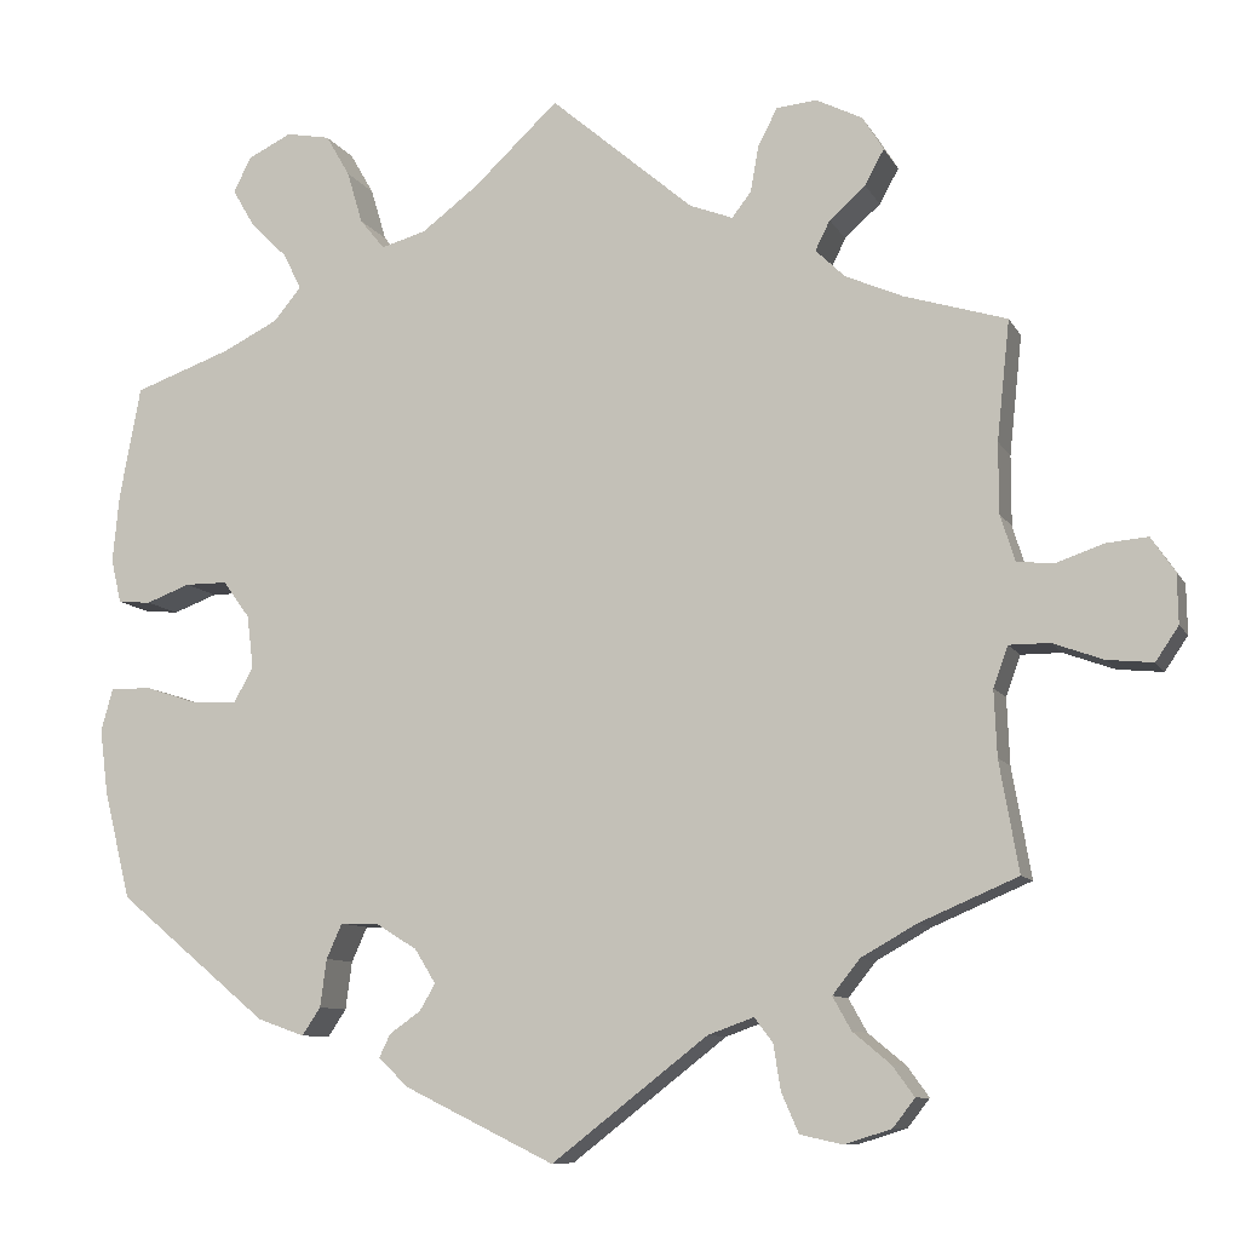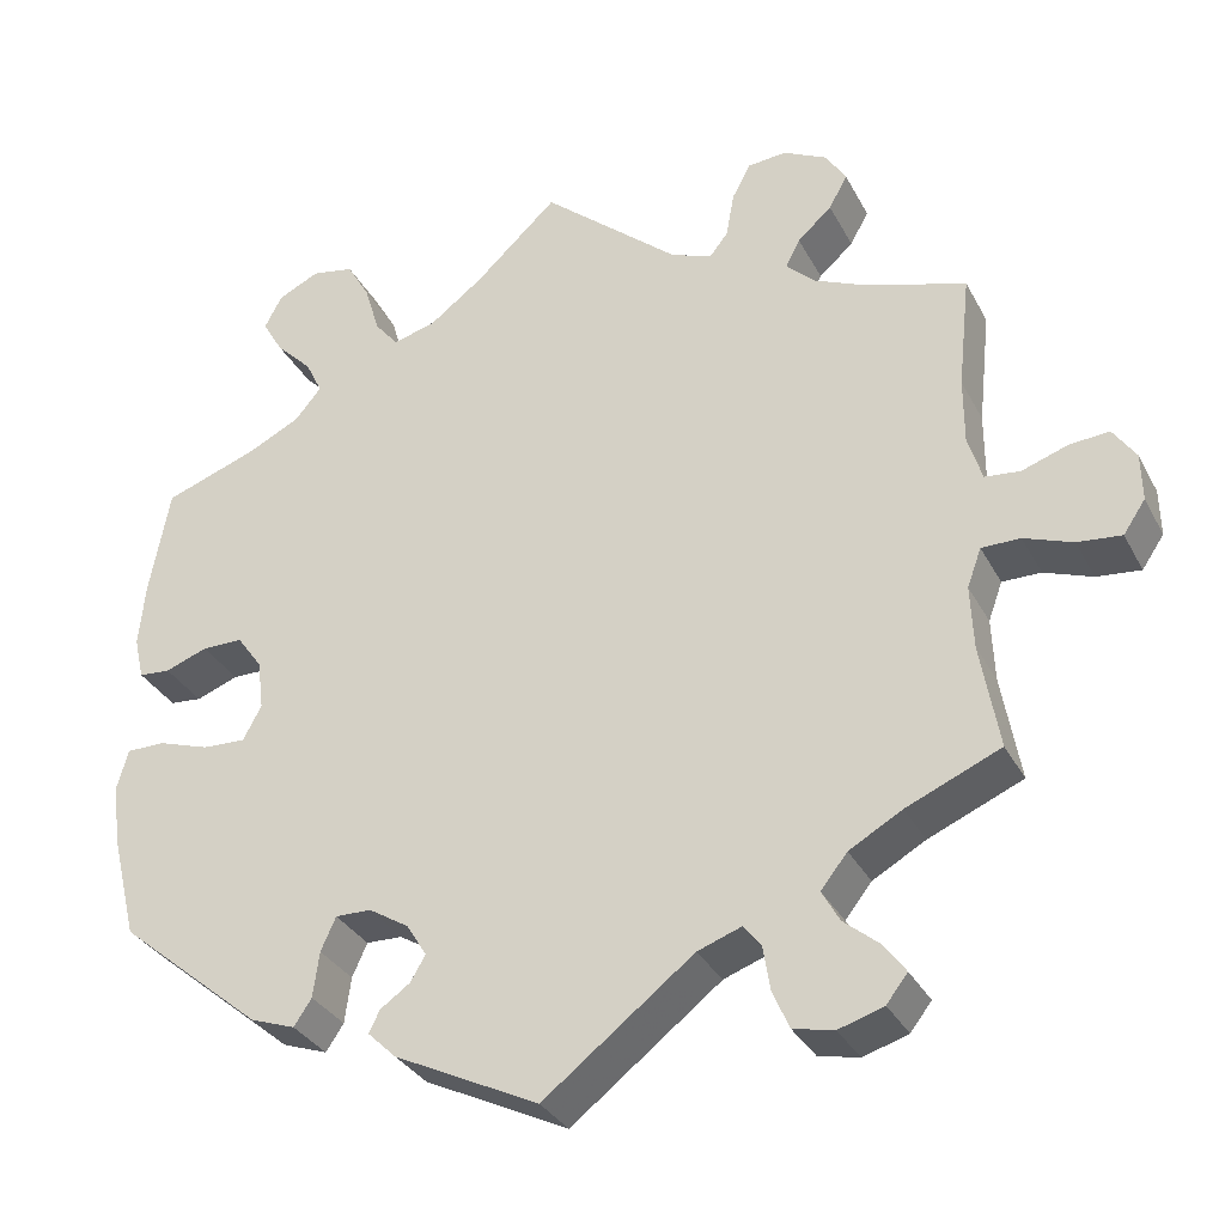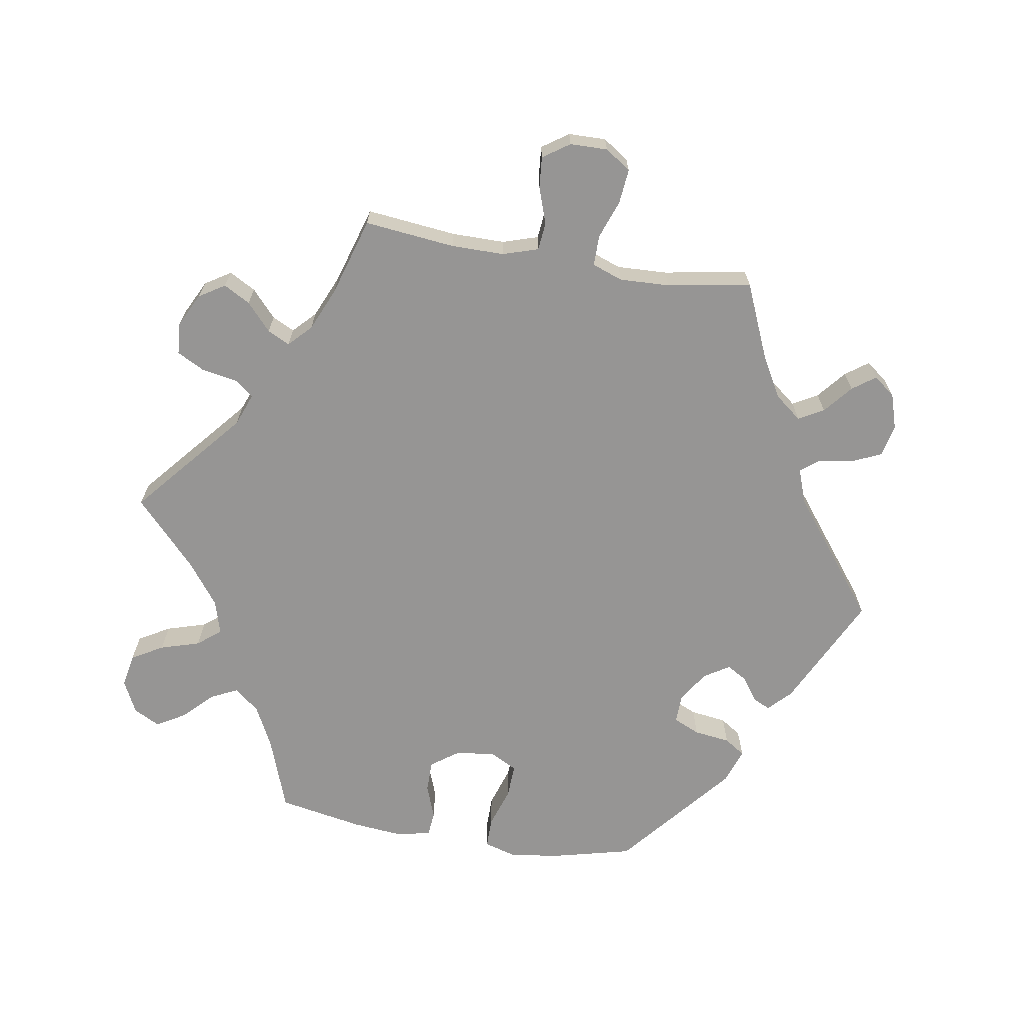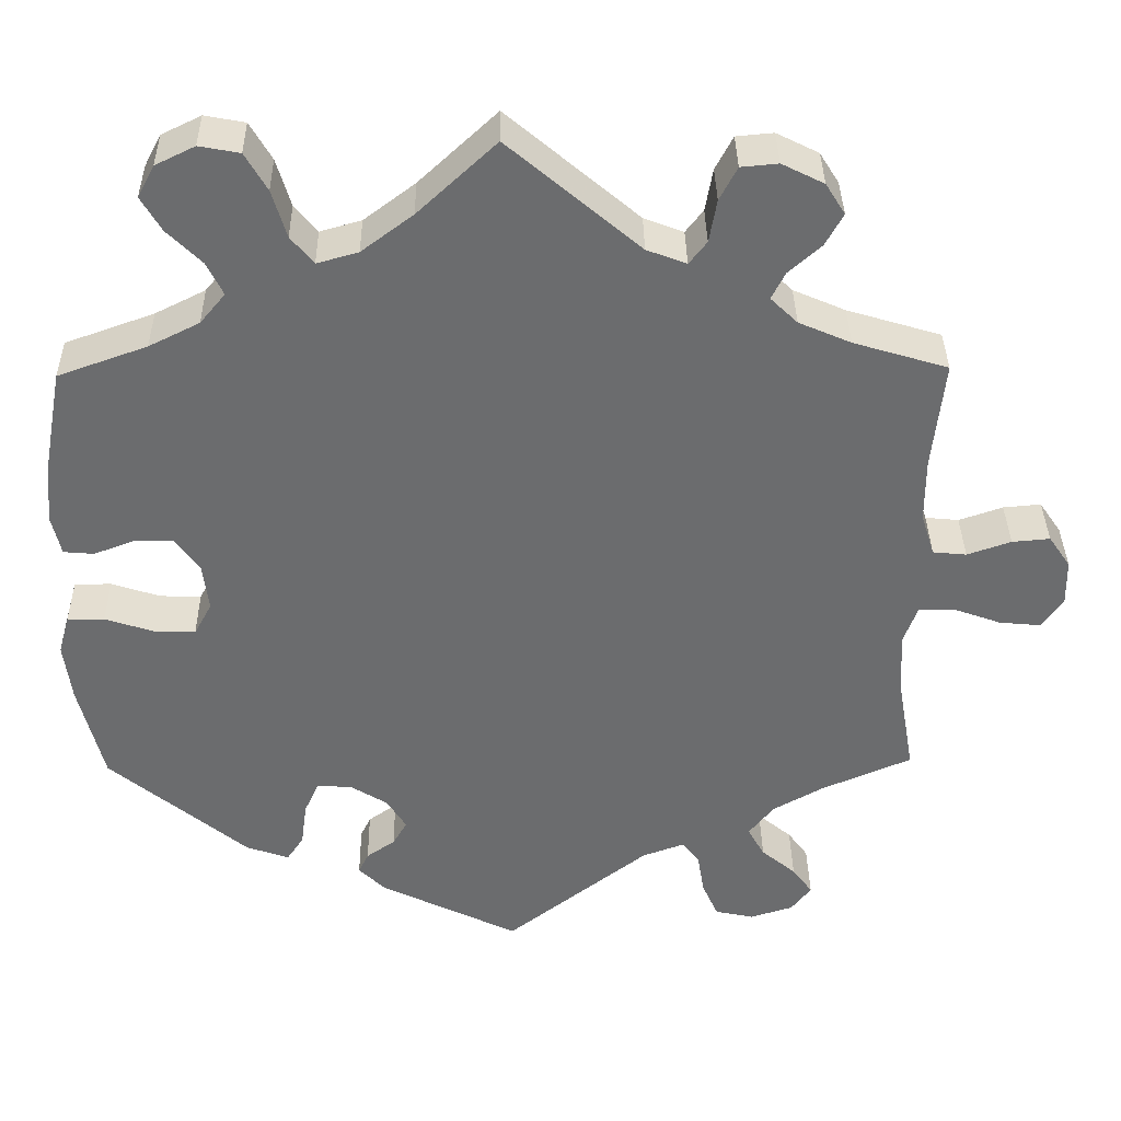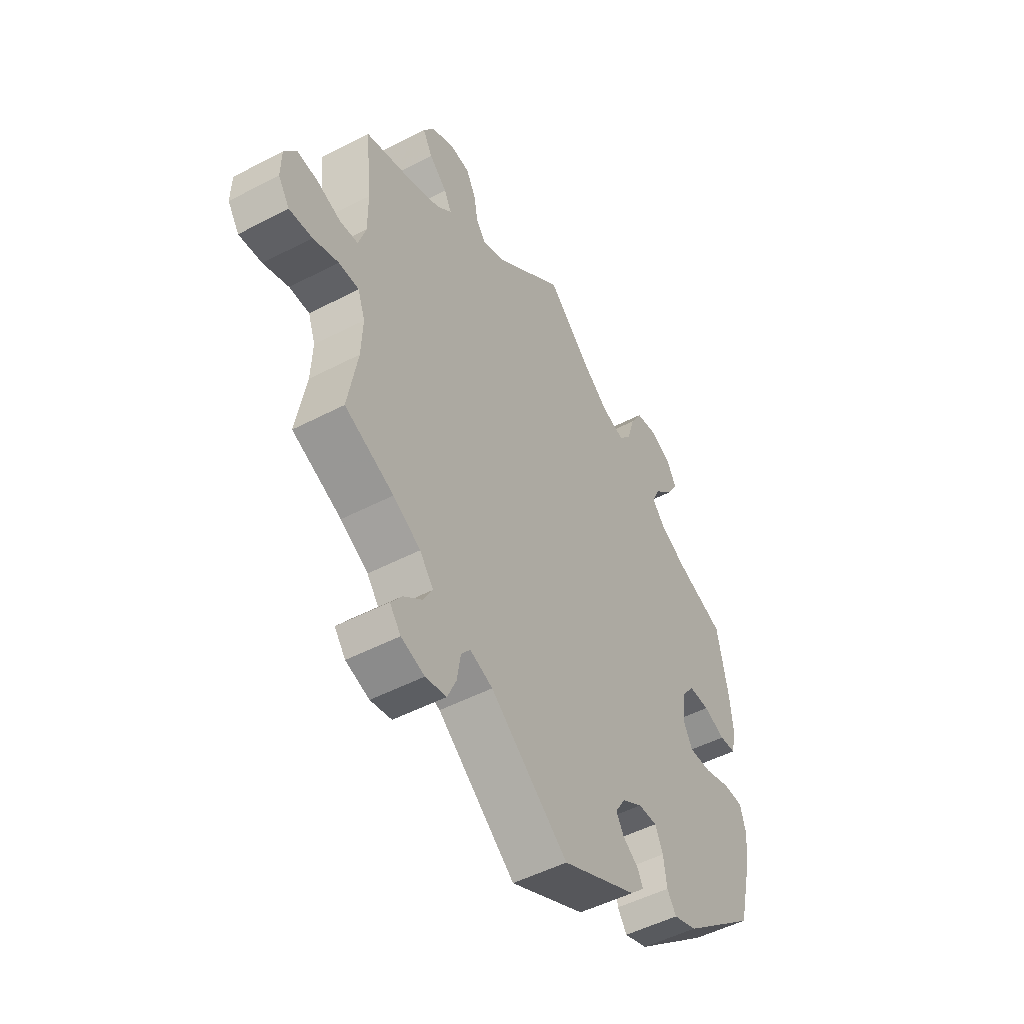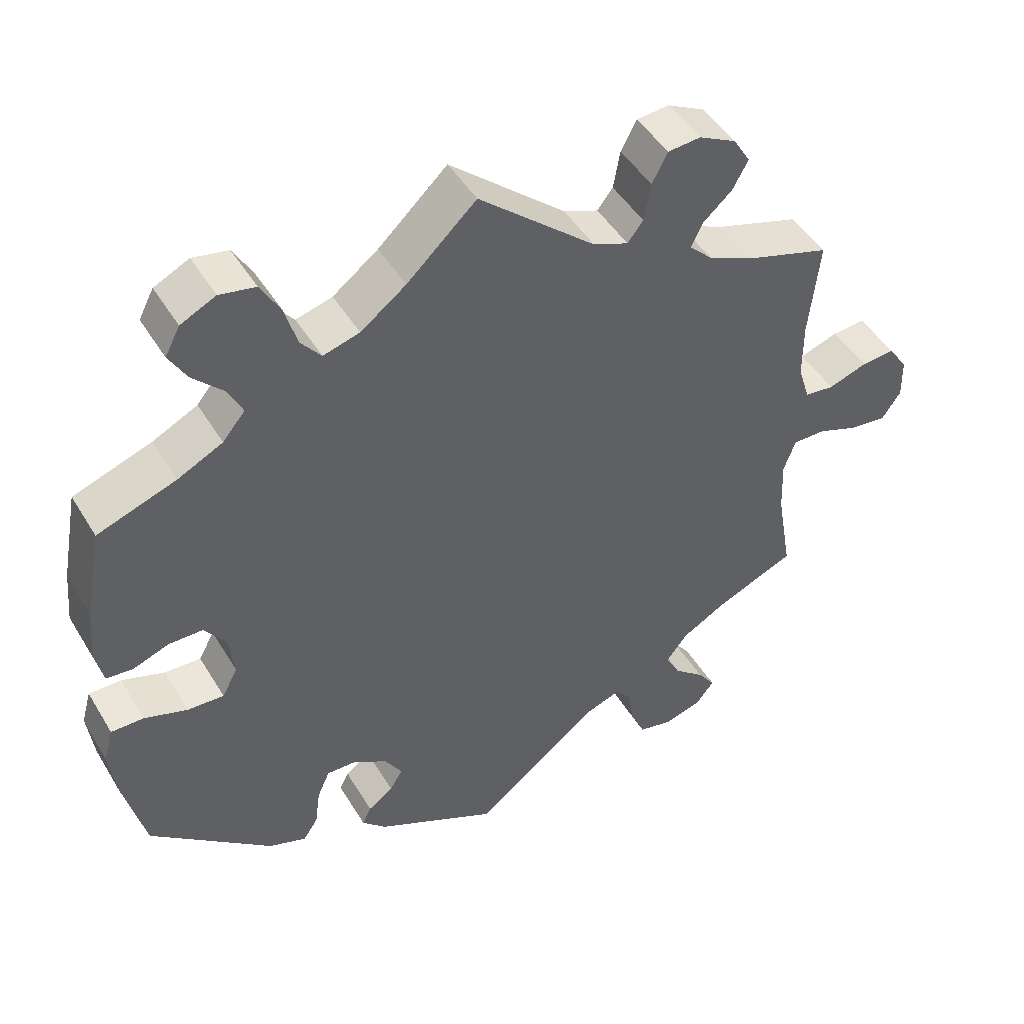
<metadata>
{"format":"obj","ext":"obj","renderer":"f3d","projection":"perspective","resolution":1024,"background":"white","views":[{"elev":-9.3,"azim":18.0,"up":"+Z"},{"elev":-32.4,"azim":24.1,"up":"+Z"},{"elev":-67.5,"azim":80.6,"up":"+Y"},{"elev":36.5,"azim":-0.9,"up":"+Z"},{"elev":-50.2,"azim":119.8,"up":"+Z"},{"elev":46.7,"azim":-29.6,"up":"+Z"}]}
</metadata>
<code>
v 0.487 0.07 0.16
v 0.487 0.07 0.084
v 0.503 0.07 0.033
v 0.543 0.07 0.029
v 0.595 0.07 0.047
v 0.64 0.07 0.051
v 0.666 0.07 0.013
v 0.667 0.07 -0.041
v 0.642 0.07 -0.078
v 0.592 0.07 -0.073
v 0.537 0.07 -0.053
v 0.493 0.07 -0.053
v 0.477 0.07 -0.097
v 0.48 0.07 -0.169
v 0.501 0.07 -0.289
v 0.394 0.07 -0.335
v 0.334 0.07 -0.369
v 0.304 0.07 -0.407
v 0.324 0.07 -0.443
v 0.365 0.07 -0.477
v 0.389 0.07 -0.51
v 0.365 0.07 -0.541
v 0.314 0.07 -0.557
v 0.268 0.07 -0.547
v 0.249 0.07 -0.504
v 0.241 0.07 -0.454
v 0.221 0.07 -0.428
v 0.171 0.07 -0.446
v 0.001 0.07 -0.578
v -0.163 0.07 -0.498
v -0.195 0.07 -0.467
v -0.183 0.07 -0.442
v -0.149 0.07 -0.418
v -0.132 0.07 -0.389
v -0.155 0.07 -0.352
v -0.2 0.07 -0.324
v -0.241 0.07 -0.323
v -0.258 0.07 -0.361
v -0.265 0.07 -0.413
v -0.285 0.07 -0.443
v -0.336 0.07 -0.425
v -0.5 0.07 -0.289
v -0.529 0.07 -0.171
v -0.538 0.07 -0.101
v -0.525 0.07 -0.055
v -0.481 0.07 -0.055
v -0.423 0.07 -0.074
v -0.374 0.07 -0.076
v -0.353 0.07 -0.037
v -0.36 0.07 0.02
v -0.389 0.07 0.06
v -0.435 0.07 0.06
v -0.483 0.07 0.042
v -0.519 0.07 0.045
v -0.53 0.07 0.093
v -0.523 0.07 0.166
v -0.5 0.07 0.289
v -0.394 0.07 0.327
v -0.334 0.07 0.357
v -0.304 0.07 0.393
v -0.323 0.07 0.432
v -0.364 0.07 0.473
v -0.388 0.07 0.514
v -0.368 0.07 0.552
v -0.321 0.07 0.575
v -0.273 0.07 0.566
v -0.247 0.07 0.521
v -0.23 0.07 0.464
v -0.203 0.07 0.431
v -0.154 0.07 0.445
v -0.093 0.07 0.491
v 0 0.07 0.578
v 0.156 0.07 0.445
v 0.203 0.07 0.427
v 0.224 0.07 0.454
v 0.233 0.07 0.505
v 0.254 0.07 0.545
v 0.298 0.07 0.549
v 0.348 0.07 0.524
v 0.371 0.07 0.487
v 0.35 0.07 0.449
v 0.311 0.07 0.414
v 0.295 0.07 0.382
v 0.327 0.07 0.351
v 0.389 0.07 0.324
v 0.501 0.07 0.29
v 0.487 0 0.16
v 0.487 0 0.084
v 0.503 0 0.033
v 0.543 0 0.029
v 0.595 0 0.047
v 0.64 0 0.051
v 0.666 0 0.013
v 0.667 0 -0.041
v 0.642 0 -0.078
v 0.592 0 -0.073
v 0.537 0 -0.053
v 0.493 0 -0.053
v 0.477 0 -0.097
v 0.48 0 -0.169
v 0.501 0 -0.289
v 0.394 0 -0.335
v 0.334 0 -0.369
v 0.304 0 -0.407
v 0.324 0 -0.443
v 0.365 0 -0.477
v 0.389 0 -0.51
v 0.365 0 -0.541
v 0.314 0 -0.557
v 0.268 0 -0.547
v 0.249 0 -0.504
v 0.241 0 -0.454
v 0.221 0 -0.428
v 0.171 0 -0.446
v 0.001 0 -0.578
v -0.163 0 -0.498
v -0.195 0 -0.467
v -0.183 0 -0.442
v -0.149 0 -0.418
v -0.132 0 -0.389
v -0.155 0 -0.352
v -0.2 0 -0.324
v -0.241 0 -0.323
v -0.258 0 -0.361
v -0.265 0 -0.413
v -0.285 0 -0.443
v -0.336 0 -0.425
v -0.5 0 -0.289
v -0.529 0 -0.171
v -0.538 0 -0.101
v -0.525 0 -0.055
v -0.481 0 -0.055
v -0.423 0 -0.074
v -0.374 0 -0.076
v -0.353 0 -0.037
v -0.36 0 0.02
v -0.389 0 0.06
v -0.435 0 0.06
v -0.483 0 0.042
v -0.519 0 0.045
v -0.53 0 0.093
v -0.523 0 0.166
v -0.5 0 0.289
v -0.394 0 0.327
v -0.334 0 0.357
v -0.304 0 0.393
v -0.323 0 0.432
v -0.364 0 0.473
v -0.388 0 0.514
v -0.368 0 0.552
v -0.321 0 0.575
v -0.273 0 0.566
v -0.247 0 0.521
v -0.23 0 0.464
v -0.203 0 0.431
v -0.154 0 0.445
v -0.093 0 0.491
v 0 0 0.578
v 0.156 0 0.445
v 0.203 0 0.427
v 0.224 0 0.454
v 0.233 0 0.505
v 0.254 0 0.545
v 0.298 0 0.549
v 0.348 0 0.524
v 0.371 0 0.487
v 0.35 0 0.449
v 0.311 0 0.414
v 0.295 0 0.382
v 0.327 0 0.351
v 0.389 0 0.324
v 0.501 0 0.29
f 85 86 1
f 84 85 1 2
f 83 84 2 3
f 79 80 81 82
f 79 82 83
f 78 79 83
f 75 76 77 78
f 74 75 78 83
f 73 74 83 3
f 71 72 73 3
f 65 66 67 68
f 65 68 69
f 64 65 69
f 61 62 63 64
f 60 61 64 69
f 59 60 69 70
f 55 56 57 58
f 55 58 59 70
f 52 53 54 55
f 51 52 55 70
f 44 45 46 47
f 44 47 48
f 43 44 48
f 42 43 48
f 41 42 48
f 38 39 40 41
f 37 38 41 48
f 36 37 48 49
f 30 31 32 33
f 28 29 30 33
f 27 28 33 34
f 23 24 25 26
f 21 22 23 26
f 19 20 21 26
f 18 19 26 27
f 17 18 27 34
f 14 15 16
f 13 14 16 17
f 12 13 17 34
f 8 9 10 11
f 8 11 12
f 7 8 12
f 4 5 6 7
f 3 4 7 12
f 50 51 70 71
f 35 36 49 50
f 34 35 50 71
f 3 12 34 71
f 87 172 171
f 88 87 171 170
f 89 88 170 169
f 168 167 166 165
f 169 168 165
f 169 165 164
f 164 163 162 161
f 169 164 161 160
f 89 169 160 159
f 89 159 158 157
f 154 153 152 151
f 155 154 151
f 155 151 150
f 150 149 148 147
f 155 150 147 146
f 156 155 146 145
f 144 143 142 141
f 156 145 144 141
f 141 140 139 138
f 156 141 138 137
f 133 132 131 130
f 134 133 130
f 134 130 129
f 134 129 128
f 134 128 127
f 127 126 125 124
f 134 127 124 123
f 135 134 123 122
f 119 118 117 116
f 119 116 115 114
f 120 119 114 113
f 112 111 110 109
f 112 109 108 107
f 112 107 106 105
f 113 112 105 104
f 120 113 104 103
f 102 101 100
f 103 102 100 99
f 120 103 99 98
f 97 96 95 94
f 98 97 94
f 98 94 93
f 93 92 91 90
f 98 93 90 89
f 157 156 137 136
f 136 135 122 121
f 157 136 121 120
f 157 120 98 89
f 1 87 88 2
f 2 88 89 3
f 3 89 90 4
f 4 90 91 5
f 5 91 92 6
f 6 92 93 7
f 7 93 94 8
f 8 94 95 9
f 9 95 96 10
f 10 96 97 11
f 11 97 98 12
f 12 98 99 13
f 13 99 100 14
f 14 100 101 15
f 15 101 102 16
f 16 102 103 17
f 17 103 104 18
f 18 104 105 19
f 19 105 106 20
f 20 106 107 21
f 21 107 108 22
f 22 108 109 23
f 23 109 110 24
f 24 110 111 25
f 25 111 112 26
f 26 112 113 27
f 27 113 114 28
f 28 114 115 29
f 29 115 116 30
f 30 116 117 31
f 31 117 118 32
f 32 118 119 33
f 33 119 120 34
f 34 120 121 35
f 35 121 122 36
f 36 122 123 37
f 37 123 124 38
f 38 124 125 39
f 39 125 126 40
f 40 126 127 41
f 41 127 128 42
f 42 128 129 43
f 43 129 130 44
f 44 130 131 45
f 45 131 132 46
f 46 132 133 47
f 47 133 134 48
f 48 134 135 49
f 49 135 136 50
f 50 136 137 51
f 51 137 138 52
f 52 138 139 53
f 53 139 140 54
f 54 140 141 55
f 55 141 142 56
f 56 142 143 57
f 57 143 144 58
f 58 144 145 59
f 59 145 146 60
f 60 146 147 61
f 61 147 148 62
f 62 148 149 63
f 63 149 150 64
f 64 150 151 65
f 65 151 152 66
f 66 152 153 67
f 67 153 154 68
f 68 154 155 69
f 69 155 156 70
f 70 156 157 71
f 71 157 158 72
f 72 158 159 73
f 73 159 160 74
f 74 160 161 75
f 75 161 162 76
f 76 162 163 77
f 77 163 164 78
f 78 164 165 79
f 79 165 166 80
f 80 166 167 81
f 81 167 168 82
f 82 168 169 83
f 83 169 170 84
f 84 170 171 85
f 85 171 172 86
f 86 172 87 1

</code>
